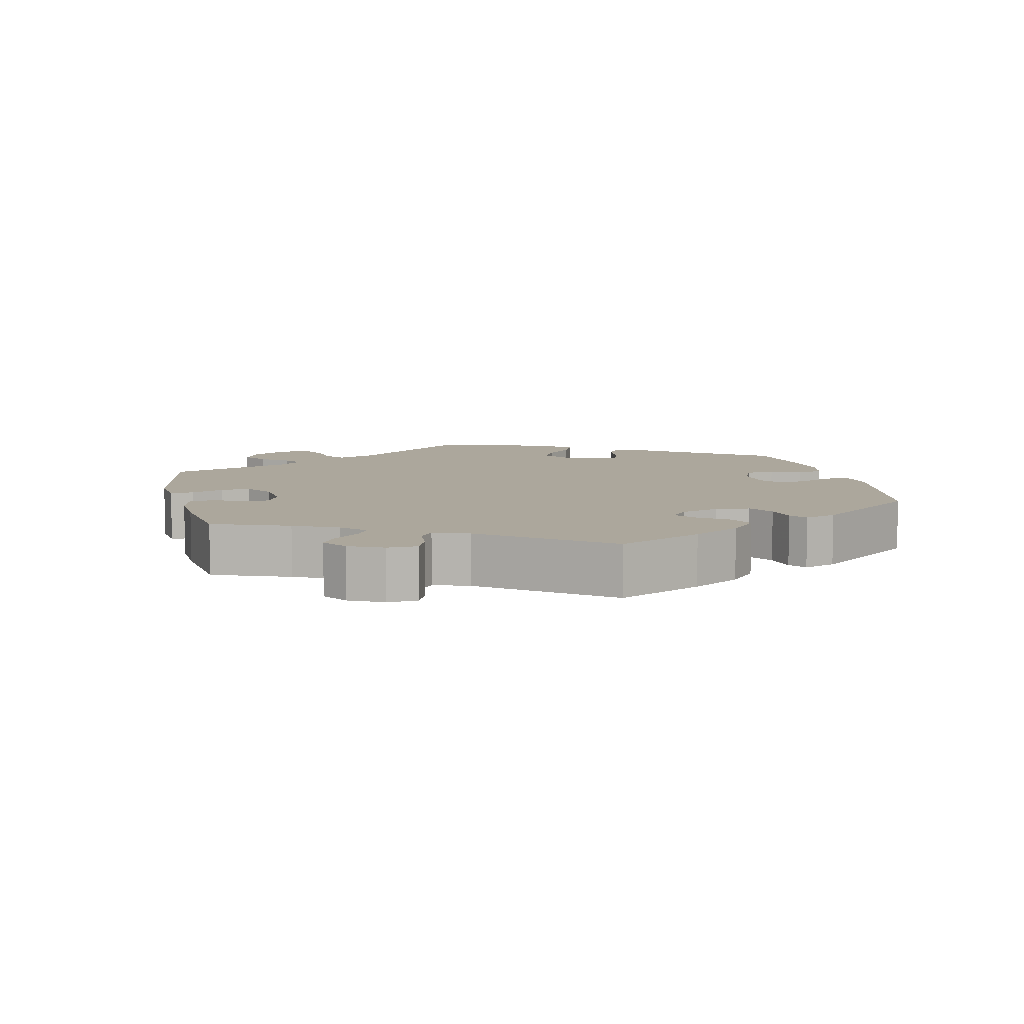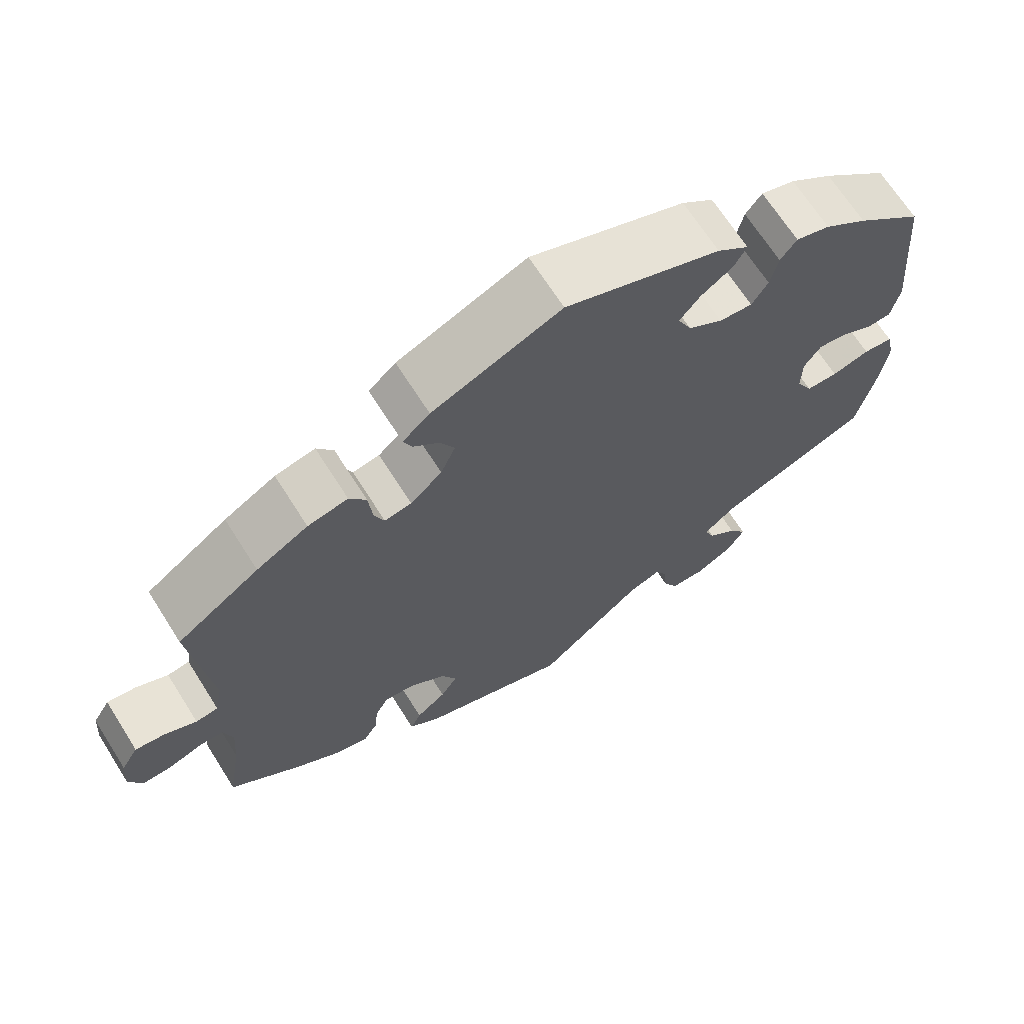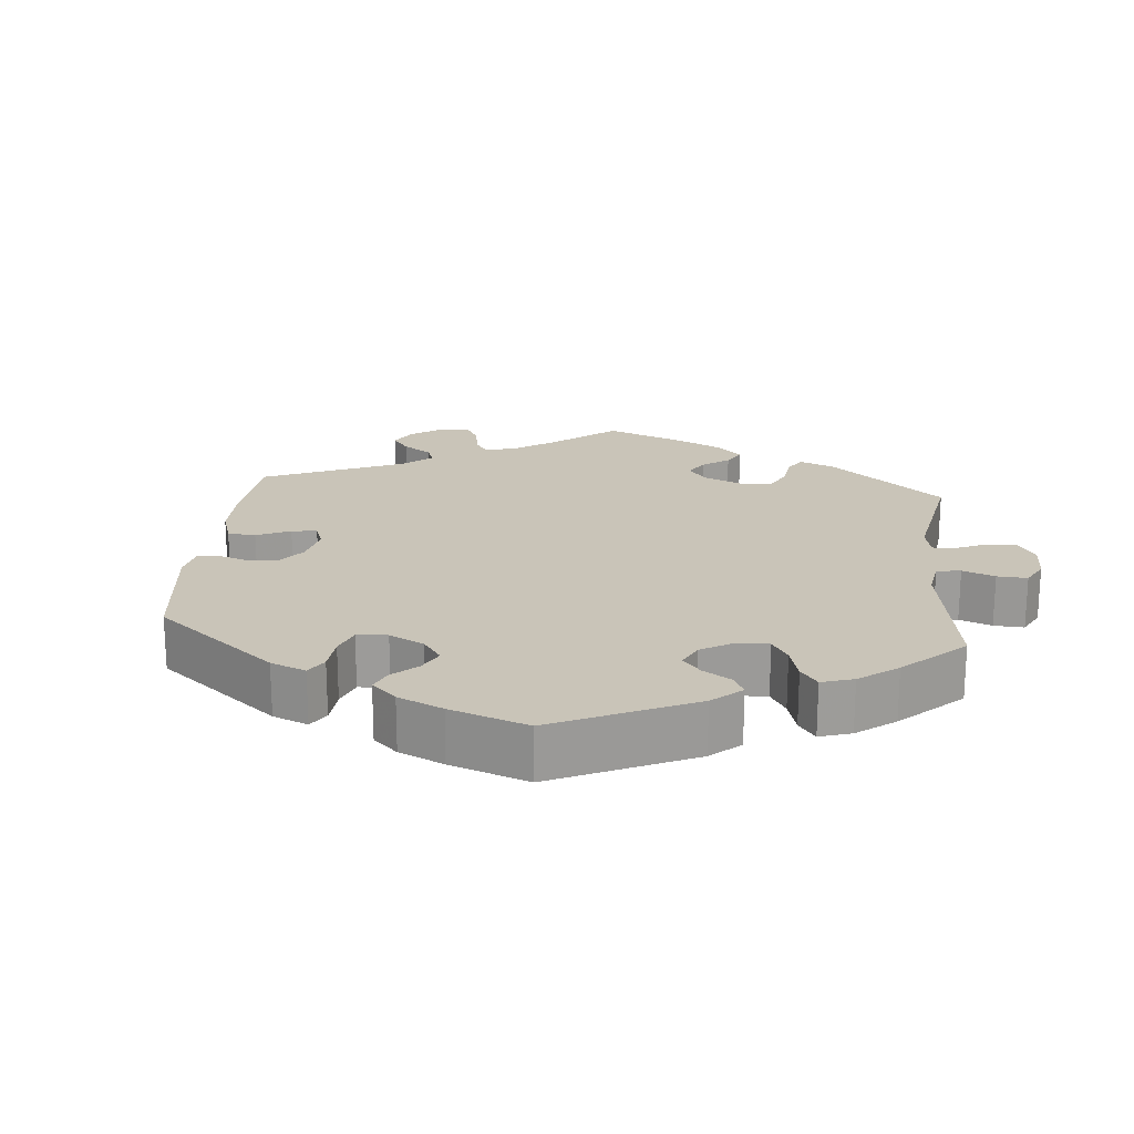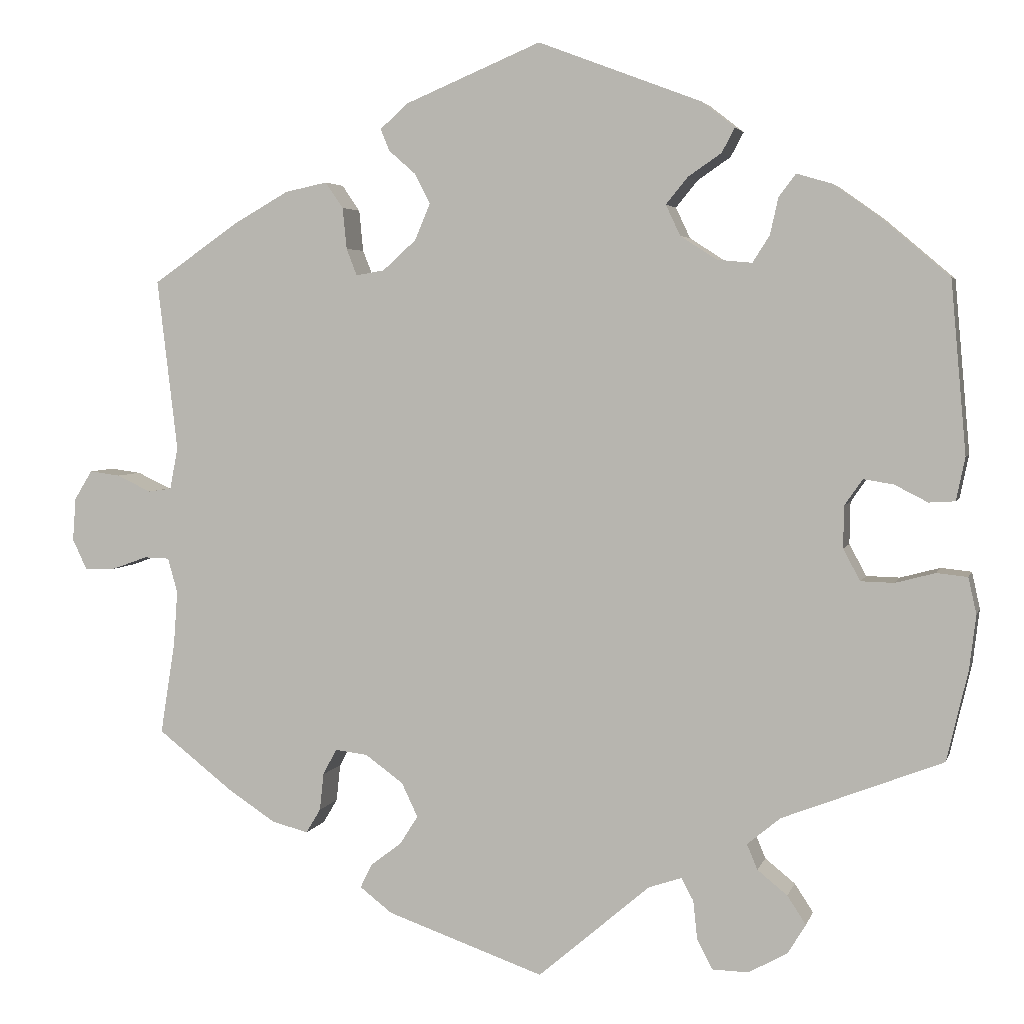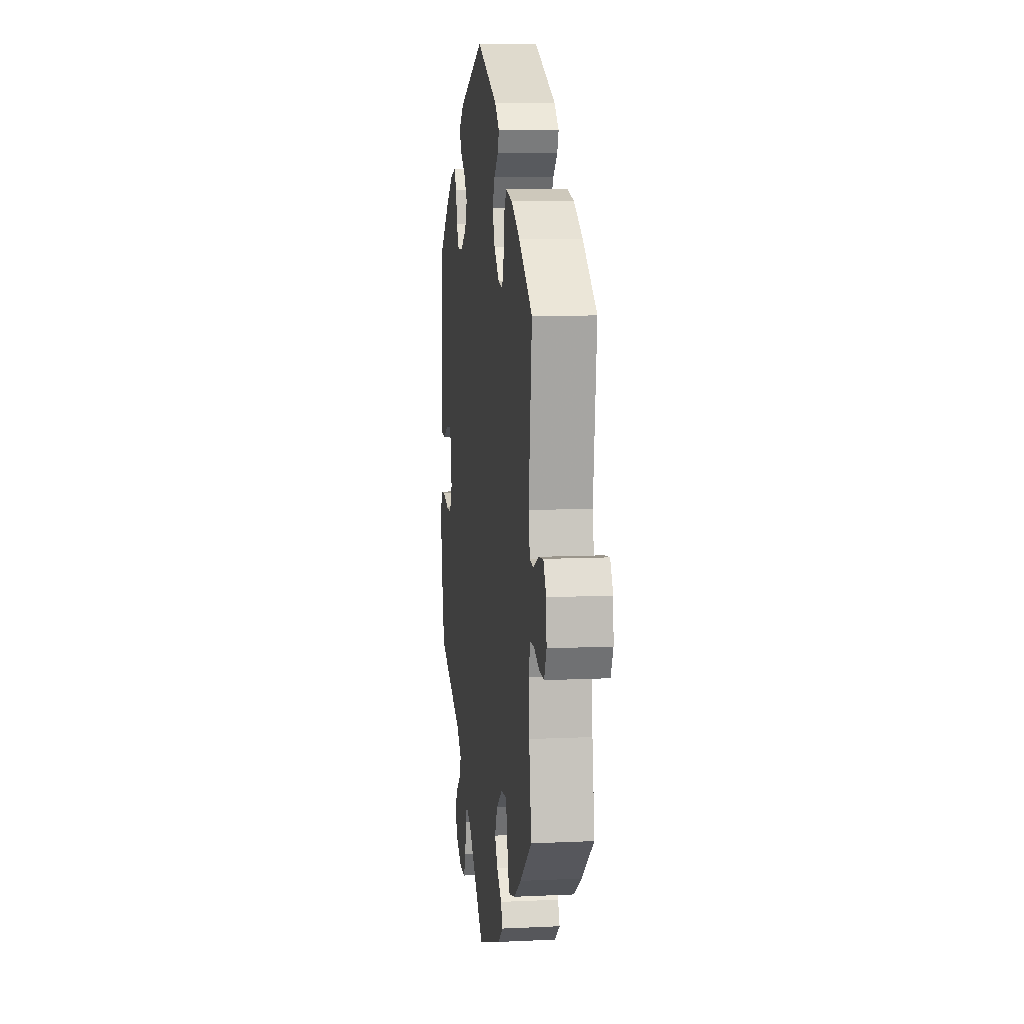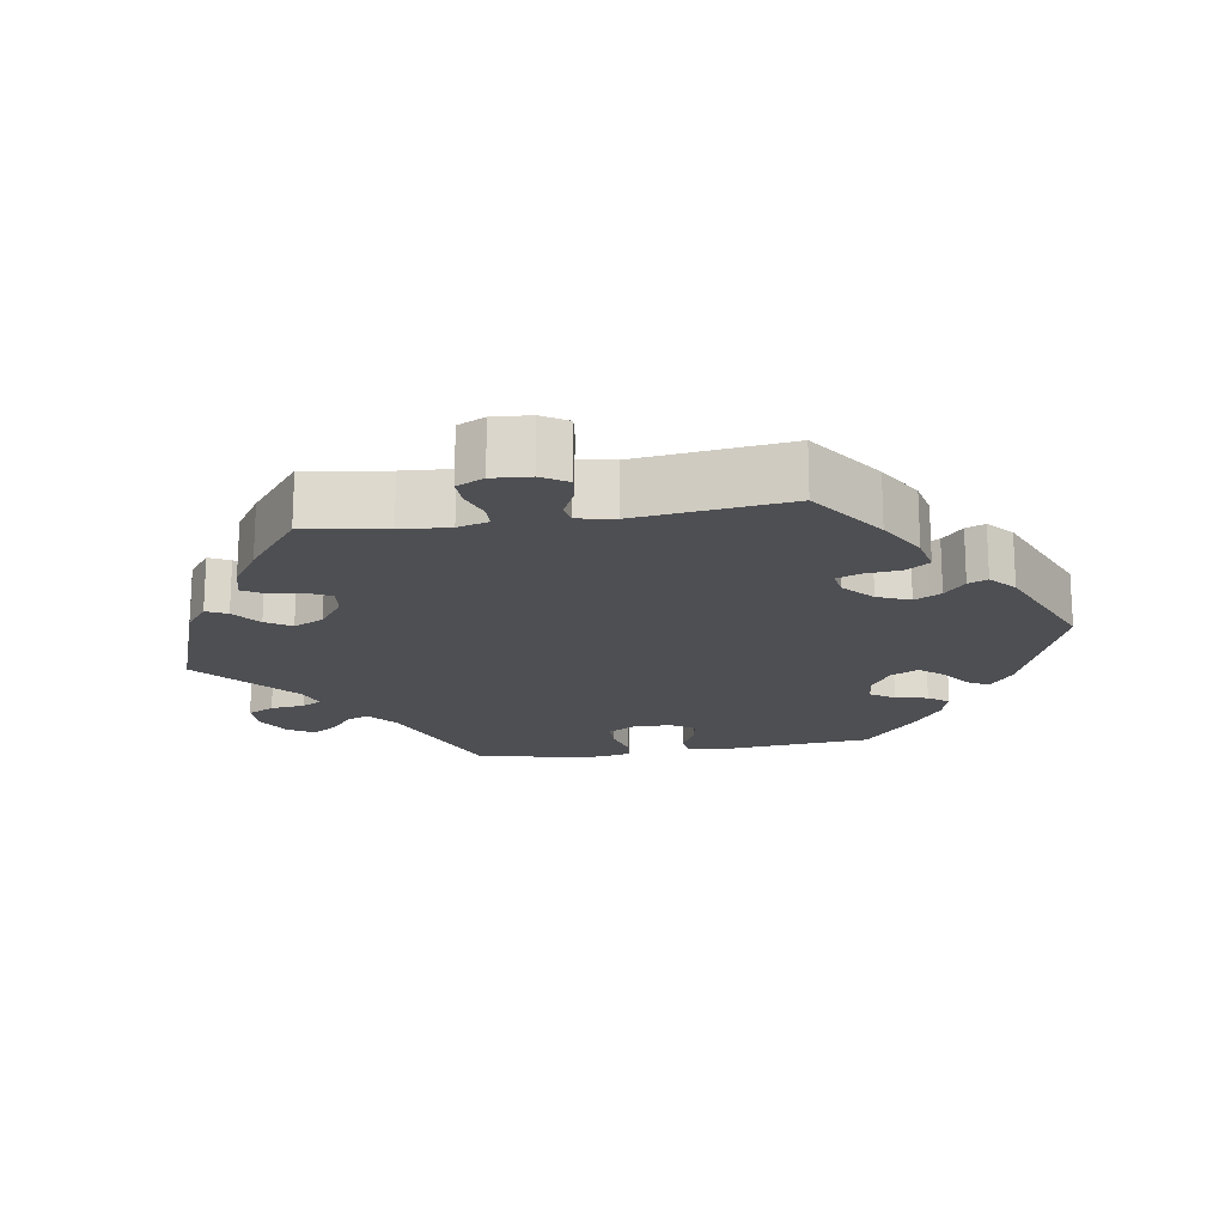
<metadata>
{"format":"obj","ext":"obj","renderer":"f3d","projection":"perspective","resolution":1024,"background":"white","views":[{"elev":8.3,"azim":-72.9,"up":"+Y"},{"elev":67.7,"azim":-32.3,"up":"+Z"},{"elev":20.1,"azim":65.5,"up":"+Y"},{"elev":3.9,"azim":13.8,"up":"+Z"},{"elev":9.8,"azim":-97.0,"up":"+Z"},{"elev":-18.1,"azim":-80.9,"up":"+Y"}]}
</metadata>
<code>
v 0.2 0.07 0.502
v 0.241 0.07 0.47
v 0.225 0.07 0.44
v 0.184 0.07 0.412
v 0.157 0.07 0.379
v 0.175 0.07 0.341
v 0.22 0.07 0.312
v 0.263 0.07 0.308
v 0.284 0.07 0.341
v 0.294 0.07 0.386
v 0.315 0.07 0.414
v 0.359 0.07 0.401
v 0.414 0.07 0.362
v 0.5 0.07 0.289
v 0.519 0.07 0.077
v 0.508 0.07 0.024
v 0.476 0.07 0.022
v 0.435 0.07 0.043
v 0.398 0.07 0.049
v 0.376 0.07 0.017
v 0.375 0.07 -0.035
v 0.396 0.07 -0.074
v 0.437 0.07 -0.075
v 0.486 0.07 -0.062
v 0.524 0.07 -0.066
v 0.534 0.07 -0.111
v 0.526 0.07 -0.177
v 0.5 0.07 -0.289
v 0.302 0.07 -0.366
v 0.261 0.07 -0.4
v 0.274 0.07 -0.431
v 0.311 0.07 -0.461
v 0.334 0.07 -0.496
v 0.312 0.07 -0.532
v 0.264 0.07 -0.559
v 0.219 0.07 -0.558
v 0.2 0.07 -0.521
v 0.195 0.07 -0.474
v 0.18 0.07 -0.446
v 0.139 0.07 -0.46
v 0.001 0.07 -0.578
v -0.193 0.07 -0.51
v -0.233 0.07 -0.479
v -0.219 0.07 -0.45
v -0.18 0.07 -0.42
v -0.158 0.07 -0.385
v -0.178 0.07 -0.343
v -0.225 0.07 -0.309
v -0.265 0.07 -0.304
v -0.282 0.07 -0.336
v -0.287 0.07 -0.382
v -0.305 0.07 -0.412
v -0.35 0.07 -0.4
v -0.408 0.07 -0.362
v -0.501 0.07 -0.289
v -0.483 0.07 -0.176
v -0.478 0.07 -0.108
v -0.49 0.07 -0.065
v -0.521 0.07 -0.064
v -0.566 0.07 -0.08
v -0.603 0.07 -0.081
v -0.621 0.07 -0.043
v -0.617 0.07 0.01
v -0.595 0.07 0.046
v -0.557 0.07 0.041
v -0.515 0.07 0.021
v -0.486 0.07 0.025
v -0.476 0.07 0.077
v -0.501 0.07 0.289
v -0.394 0.07 0.363
v -0.327 0.07 0.401
v -0.275 0.07 0.412
v -0.253 0.07 0.38
v -0.248 0.07 0.329
v -0.235 0.07 0.296
v -0.2 0.07 0.302
v -0.159 0.07 0.339
v -0.14 0.07 0.384
v -0.159 0.07 0.421
v -0.192 0.07 0.45
v -0.203 0.07 0.477
v -0.168 0.07 0.508
v -0.001 0.07 0.578
v 0.2 0 0.502
v 0.241 0 0.47
v 0.225 0 0.44
v 0.184 0 0.412
v 0.157 0 0.379
v 0.175 0 0.341
v 0.22 0 0.312
v 0.263 0 0.308
v 0.284 0 0.341
v 0.294 0 0.386
v 0.315 0 0.414
v 0.359 0 0.401
v 0.414 0 0.362
v 0.5 0 0.289
v 0.519 0 0.077
v 0.508 0 0.024
v 0.476 0 0.022
v 0.435 0 0.043
v 0.398 0 0.049
v 0.376 0 0.017
v 0.375 0 -0.035
v 0.396 0 -0.074
v 0.437 0 -0.075
v 0.486 0 -0.062
v 0.524 0 -0.066
v 0.534 0 -0.111
v 0.526 0 -0.177
v 0.5 0 -0.289
v 0.302 0 -0.366
v 0.261 0 -0.4
v 0.274 0 -0.431
v 0.311 0 -0.461
v 0.334 0 -0.496
v 0.312 0 -0.532
v 0.264 0 -0.559
v 0.219 0 -0.558
v 0.2 0 -0.521
v 0.195 0 -0.474
v 0.18 0 -0.446
v 0.139 0 -0.46
v 0.001 0 -0.578
v -0.193 0 -0.51
v -0.233 0 -0.479
v -0.219 0 -0.45
v -0.18 0 -0.42
v -0.158 0 -0.385
v -0.178 0 -0.343
v -0.225 0 -0.309
v -0.265 0 -0.304
v -0.282 0 -0.336
v -0.287 0 -0.382
v -0.305 0 -0.412
v -0.35 0 -0.4
v -0.408 0 -0.362
v -0.501 0 -0.289
v -0.483 0 -0.176
v -0.478 0 -0.108
v -0.49 0 -0.065
v -0.521 0 -0.064
v -0.566 0 -0.08
v -0.603 0 -0.081
v -0.621 0 -0.043
v -0.617 0 0.01
v -0.595 0 0.046
v -0.557 0 0.041
v -0.515 0 0.021
v -0.486 0 0.025
v -0.476 0 0.077
v -0.501 0 0.289
v -0.394 0 0.363
v -0.327 0 0.401
v -0.275 0 0.412
v -0.253 0 0.38
v -0.248 0 0.329
v -0.235 0 0.296
v -0.2 0 0.302
v -0.159 0 0.339
v -0.14 0 0.384
v -0.159 0 0.421
v -0.192 0 0.45
v -0.203 0 0.477
v -0.168 0 0.508
v -0.001 0 0.578
f 79 80 81 82
f 78 79 82 83
f 77 78 83 1
f 71 72 73 74
f 71 74 75
f 68 69 70 71
f 67 68 71 75
f 63 64 65 66
f 61 62 63 66
f 59 60 61 66
f 58 59 66 67
f 57 58 67 75
f 53 54 55 56
f 50 51 52 53
f 49 50 53 56
f 48 49 56 57
f 42 43 44 45
f 40 41 42 45
f 39 40 45 46
f 35 36 37 38
f 35 38 39
f 34 35 39
f 31 32 33 34
f 30 31 34 39
f 29 30 39 46
f 23 24 25 26
f 22 23 26 27
f 15 16 17 18
f 15 18 19
f 14 15 19
f 13 14 19 20
f 9 10 11 12
f 8 9 12 13
f 1 2 3 4
f 76 77 1 4
f 48 57 75 76
f 47 48 76
f 22 27 28 29
f 21 22 29 46
f 20 21 46 47
f 8 13 20 47
f 76 4 5
f 76 5 6
f 7 8 47 76
f 6 7 76
f 165 164 163 162
f 166 165 162 161
f 84 166 161 160
f 157 156 155 154
f 158 157 154
f 154 153 152 151
f 158 154 151 150
f 149 148 147 146
f 149 146 145 144
f 149 144 143 142
f 150 149 142 141
f 158 150 141 140
f 139 138 137 136
f 136 135 134 133
f 139 136 133 132
f 140 139 132 131
f 128 127 126 125
f 128 125 124 123
f 129 128 123 122
f 121 120 119 118
f 122 121 118
f 122 118 117
f 117 116 115 114
f 122 117 114 113
f 129 122 113 112
f 109 108 107 106
f 110 109 106 105
f 101 100 99 98
f 102 101 98
f 102 98 97
f 103 102 97 96
f 95 94 93 92
f 96 95 92 91
f 87 86 85 84
f 87 84 160 159
f 159 158 140 131
f 159 131 130
f 112 111 110 105
f 129 112 105 104
f 130 129 104 103
f 130 103 96 91
f 88 87 159
f 89 88 159
f 159 130 91 90
f 159 90 89
f 1 84 85 2
f 2 85 86 3
f 3 86 87 4
f 4 87 88 5
f 5 88 89 6
f 6 89 90 7
f 7 90 91 8
f 8 91 92 9
f 9 92 93 10
f 10 93 94 11
f 11 94 95 12
f 12 95 96 13
f 13 96 97 14
f 14 97 98 15
f 15 98 99 16
f 16 99 100 17
f 17 100 101 18
f 18 101 102 19
f 19 102 103 20
f 20 103 104 21
f 21 104 105 22
f 22 105 106 23
f 23 106 107 24
f 24 107 108 25
f 25 108 109 26
f 26 109 110 27
f 27 110 111 28
f 28 111 112 29
f 29 112 113 30
f 30 113 114 31
f 31 114 115 32
f 32 115 116 33
f 33 116 117 34
f 34 117 118 35
f 35 118 119 36
f 36 119 120 37
f 37 120 121 38
f 38 121 122 39
f 39 122 123 40
f 40 123 124 41
f 41 124 125 42
f 42 125 126 43
f 43 126 127 44
f 44 127 128 45
f 45 128 129 46
f 46 129 130 47
f 47 130 131 48
f 48 131 132 49
f 49 132 133 50
f 50 133 134 51
f 51 134 135 52
f 52 135 136 53
f 53 136 137 54
f 54 137 138 55
f 55 138 139 56
f 56 139 140 57
f 57 140 141 58
f 58 141 142 59
f 59 142 143 60
f 60 143 144 61
f 61 144 145 62
f 62 145 146 63
f 63 146 147 64
f 64 147 148 65
f 65 148 149 66
f 66 149 150 67
f 67 150 151 68
f 68 151 152 69
f 69 152 153 70
f 70 153 154 71
f 71 154 155 72
f 72 155 156 73
f 73 156 157 74
f 74 157 158 75
f 75 158 159 76
f 76 159 160 77
f 77 160 161 78
f 78 161 162 79
f 79 162 163 80
f 80 163 164 81
f 81 164 165 82
f 82 165 166 83
f 83 166 84 1

</code>
